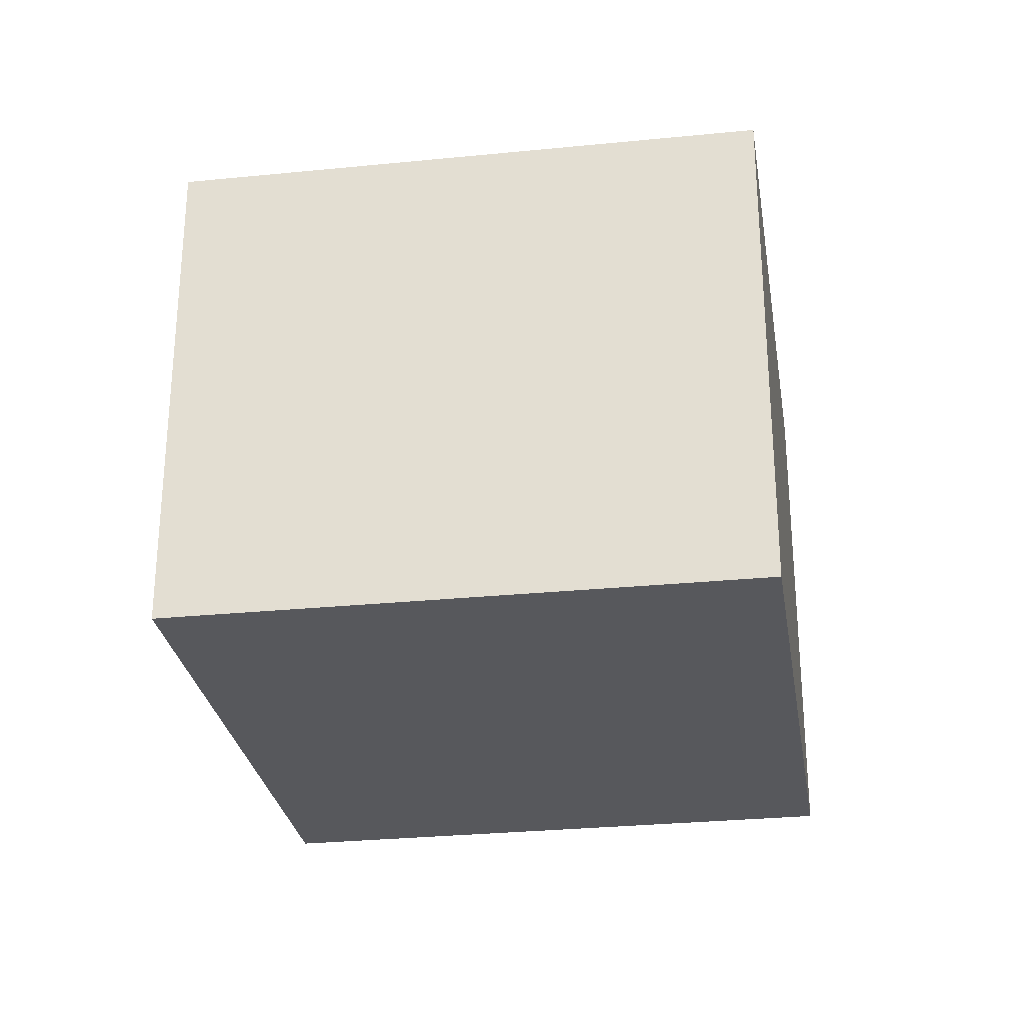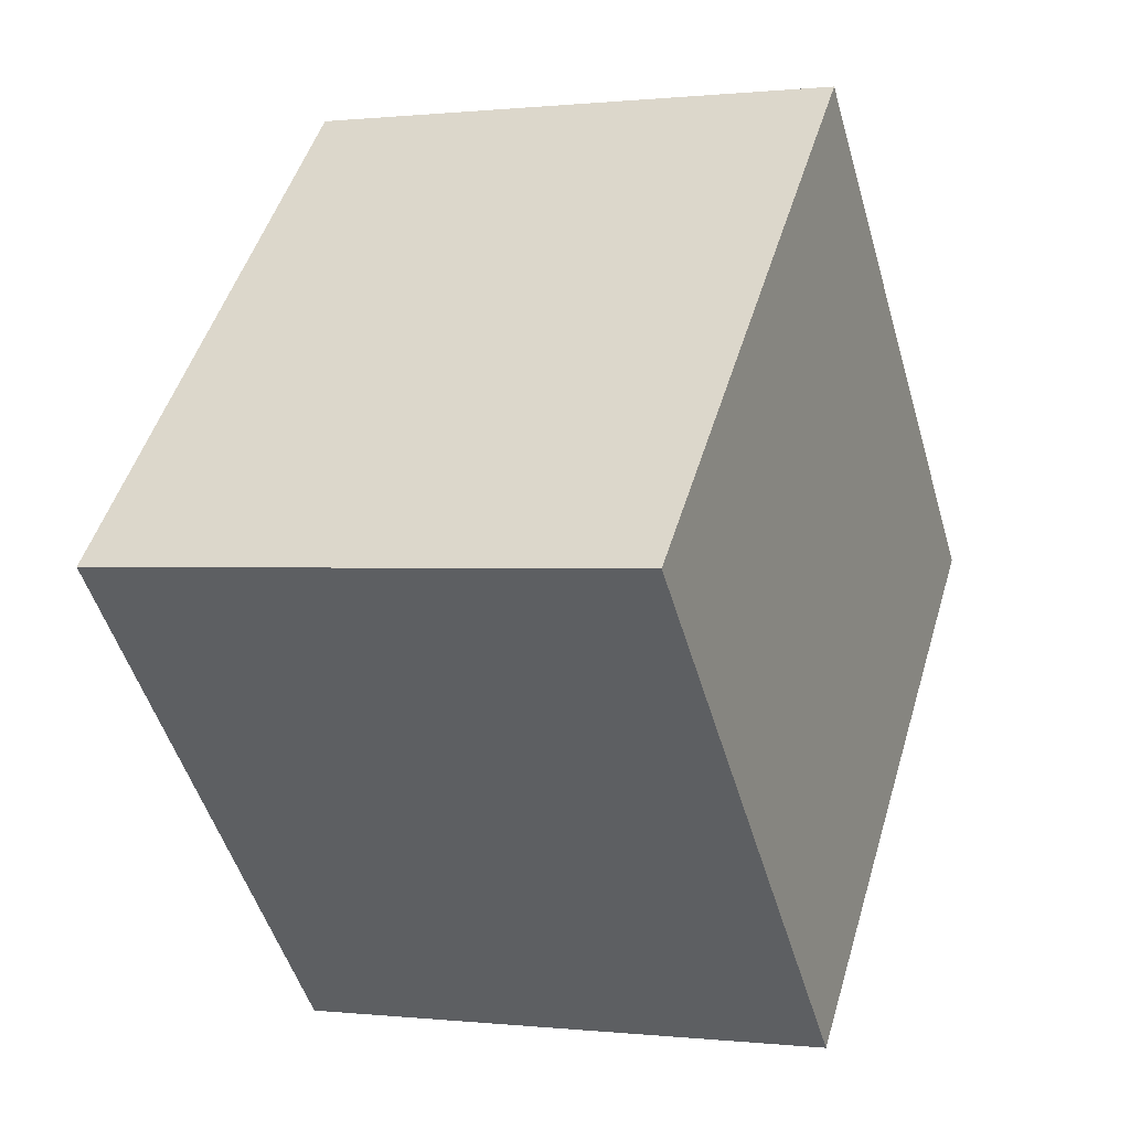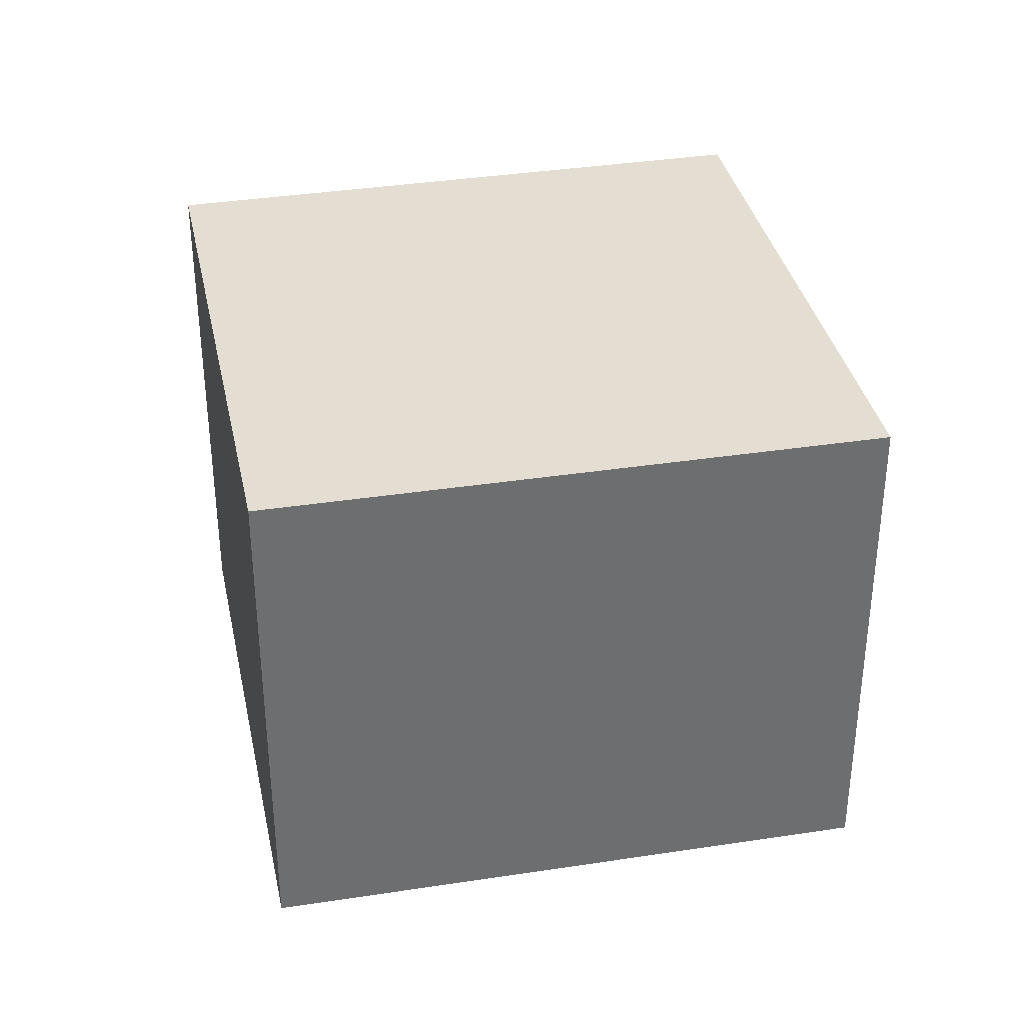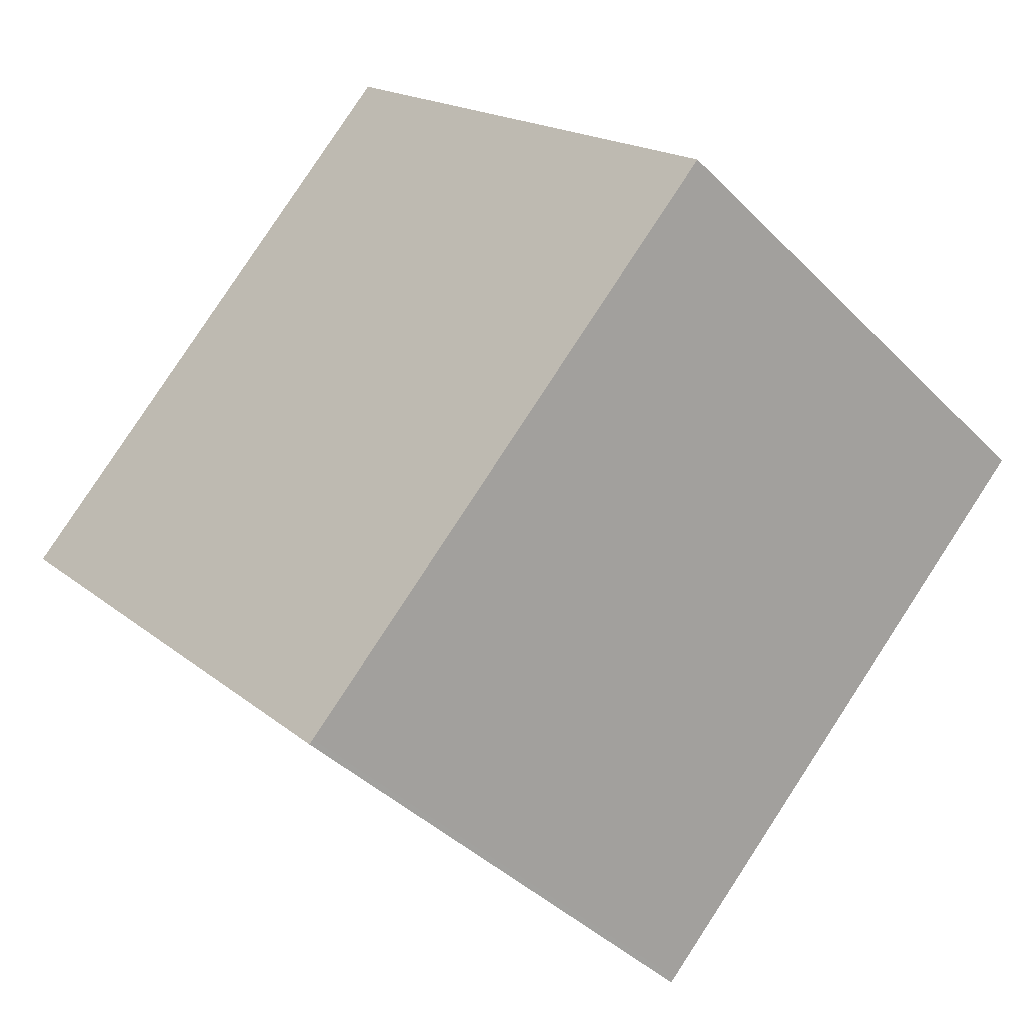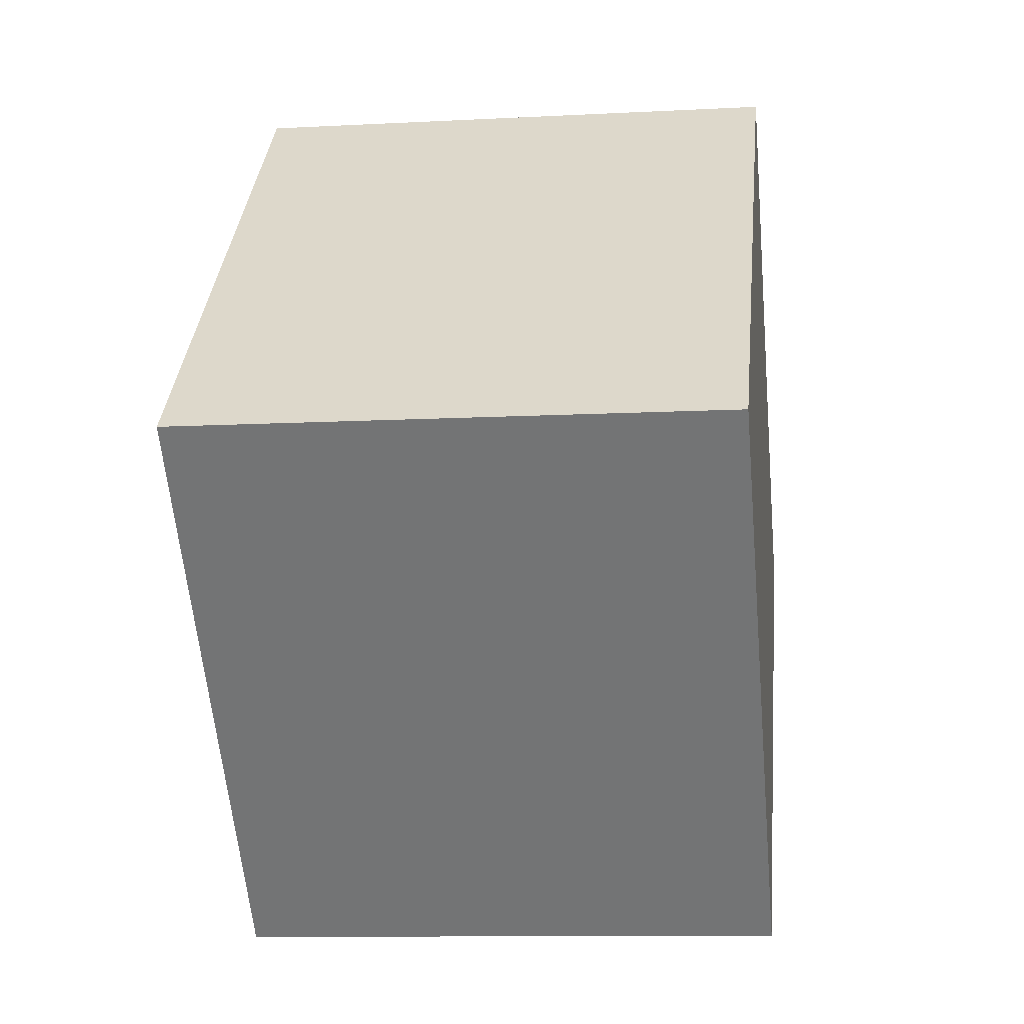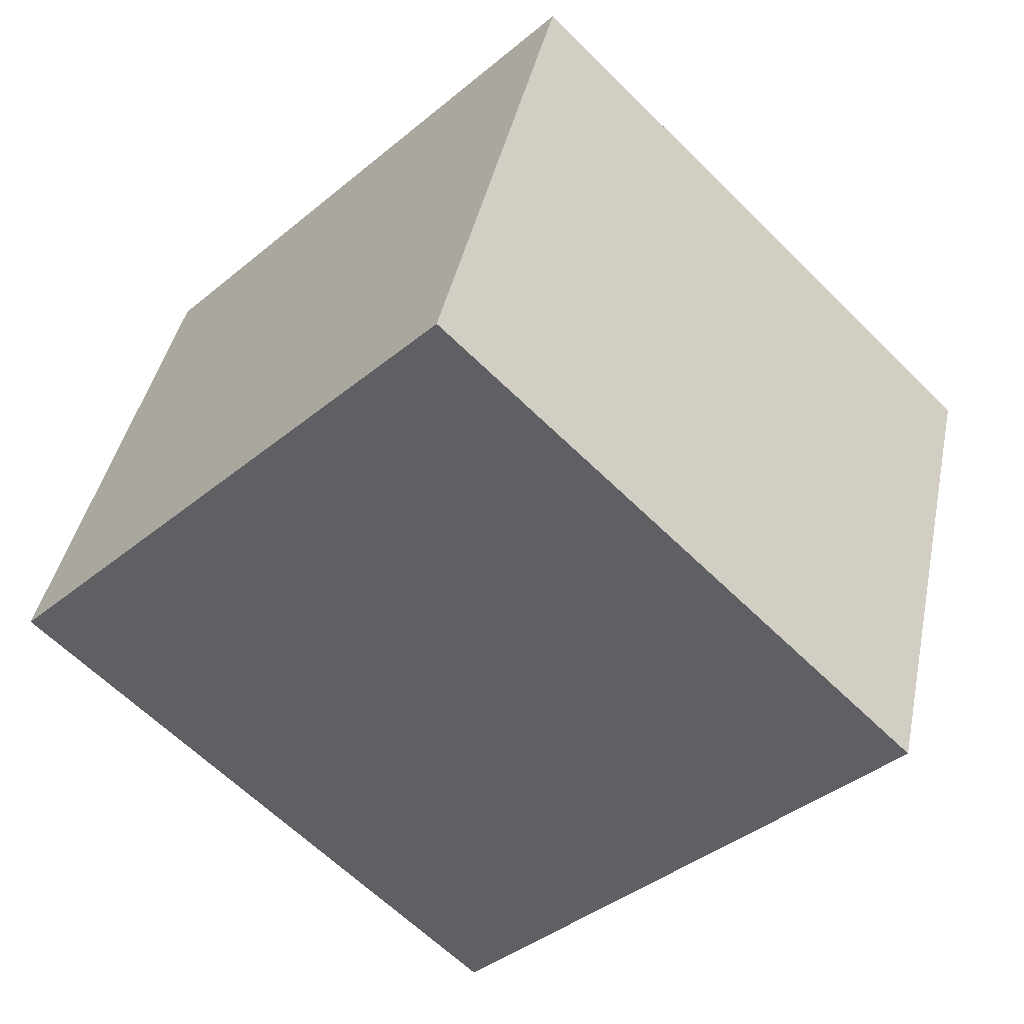
<metadata>
{"format":"obj","ext":"obj","renderer":"f3d","projection":"perspective","resolution":1024,"background":"white","views":[{"elev":-28.6,"azim":-125.5,"up":"+Y"},{"elev":0.3,"azim":-67.3,"up":"+Z"},{"elev":36.1,"azim":124.0,"up":"+Y"},{"elev":-41.1,"azim":39.7,"up":"+Z"},{"elev":-11.0,"azim":-82.6,"up":"+Z"},{"elev":41.4,"azim":-168.4,"up":"+Z"}]}
</metadata>
<code>
v  0 12.65 7.747e-16
v  10.31 12.65 -10.48
v  10.21 12.65 -10.57
v  21 12.65 0.091
v  10.78 12.65 10.58
v  21 -5.572e-18 0.091
v  10.31 6.417e-16 -10.48
v  10.21 6.474e-16 -10.57
v  0 0 0
v  10.78 -6.479e-16 10.58
g defaultobject
f 1 2 3
f 2 1 4
f 4 1 5
f 6 2 4
f 2 6 7
f 2 7 3
f 3 7 8
f 8 1 3
f 1 8 9
f 9 5 1
f 5 9 10
f 10 4 5
f 4 10 6
f 10 7 6
f 7 10 9
f 7 9 8

</code>
